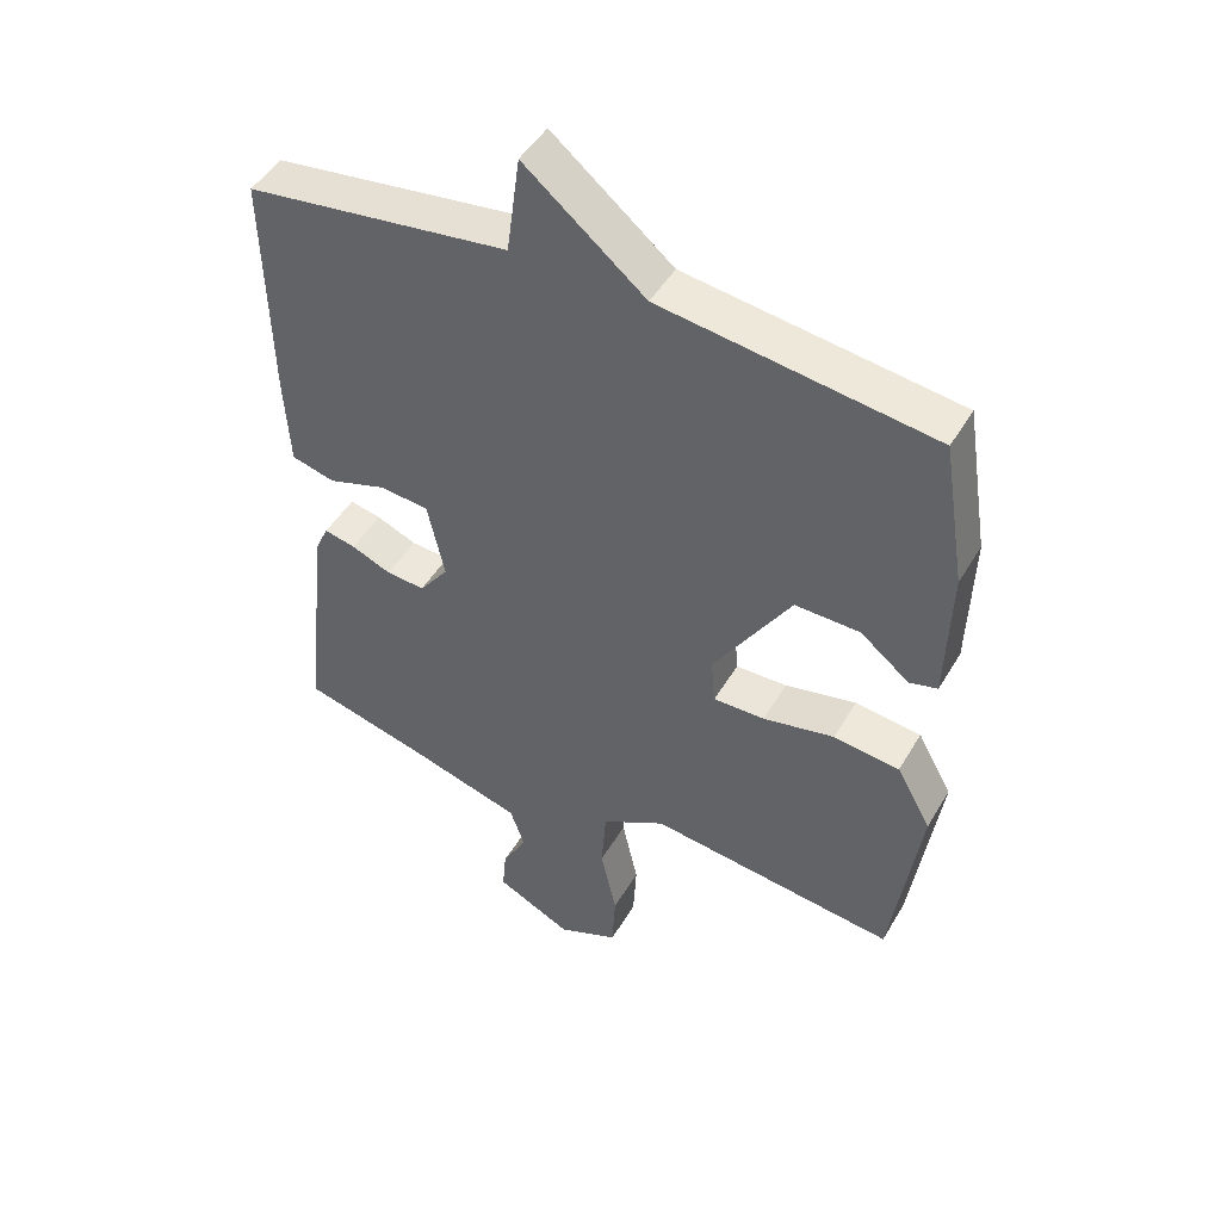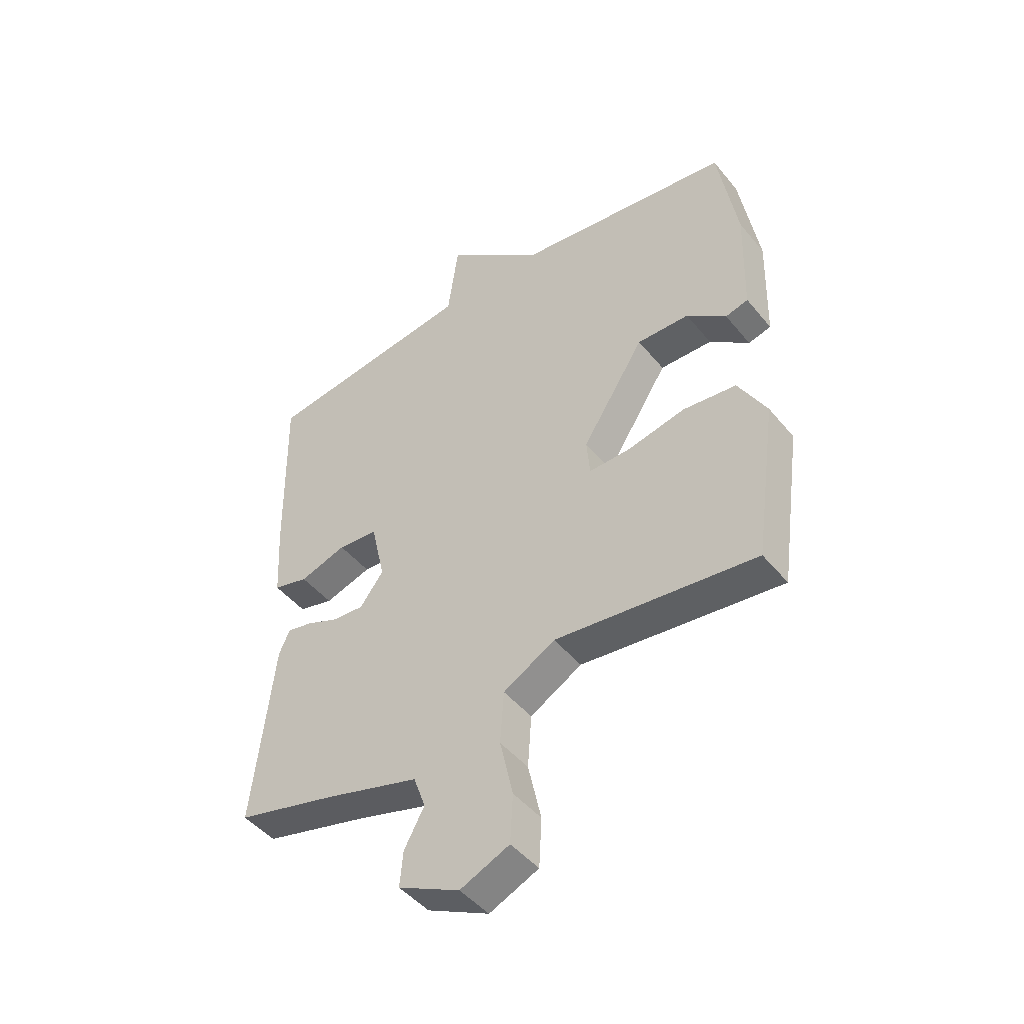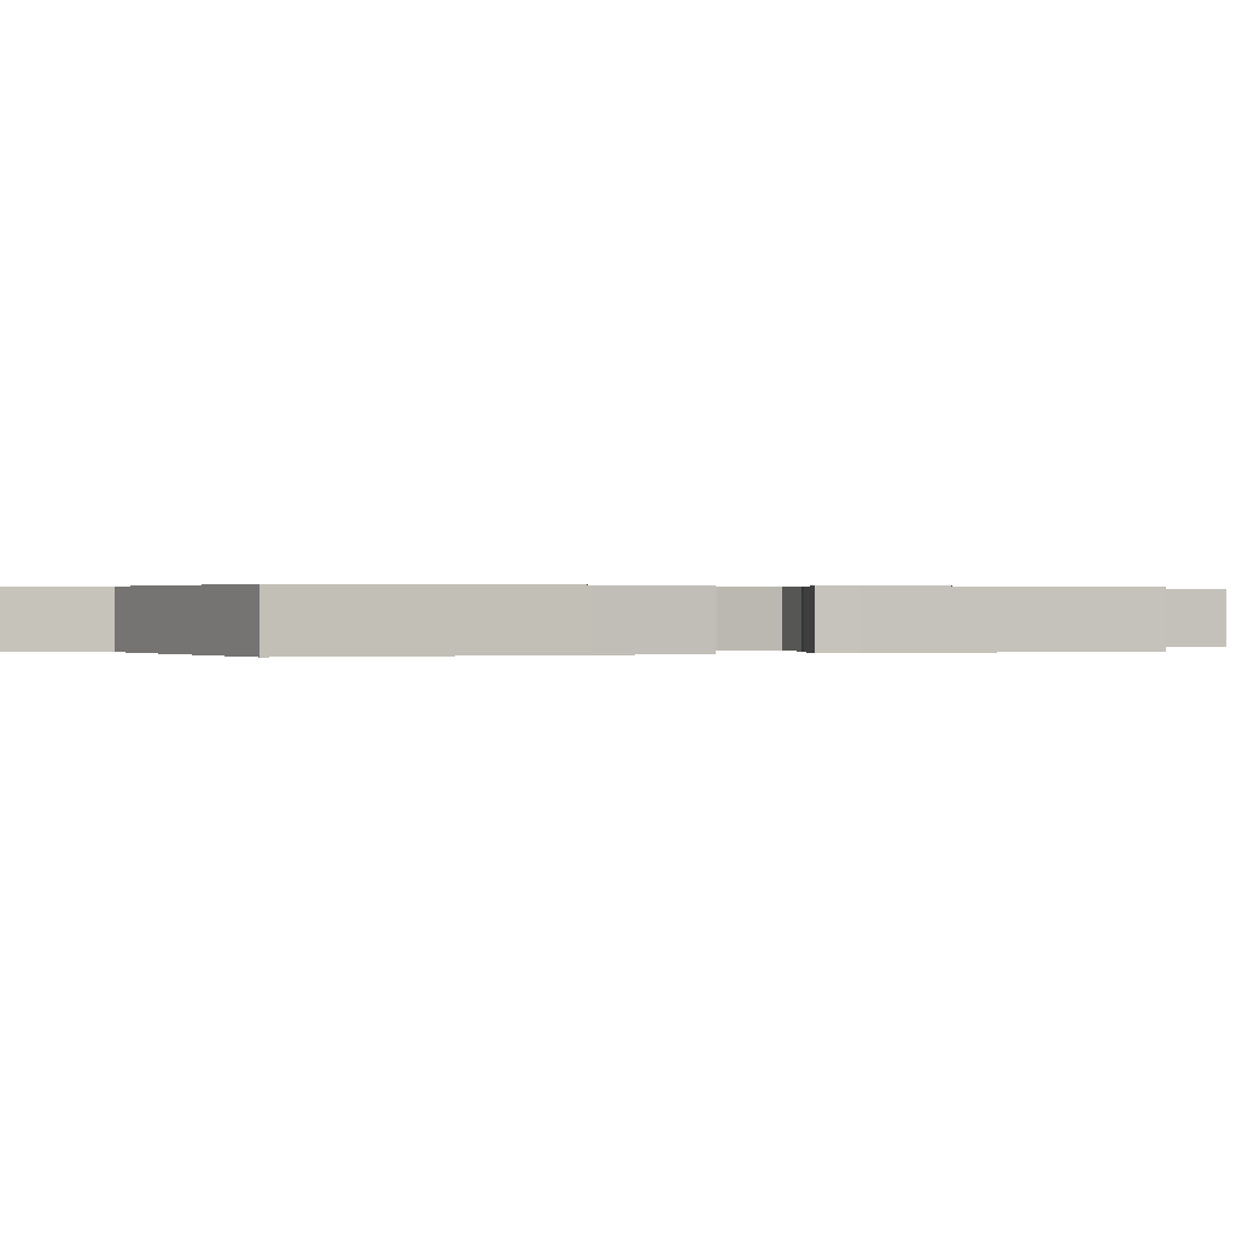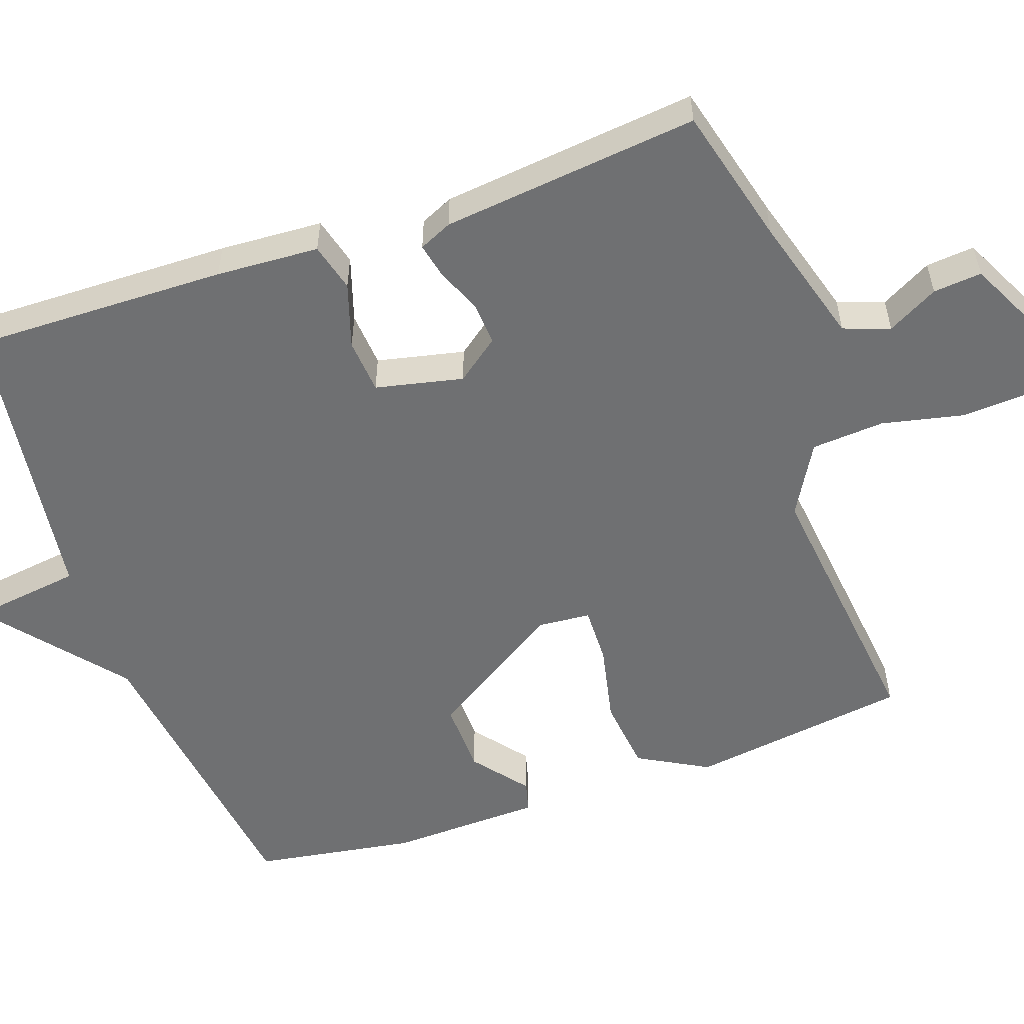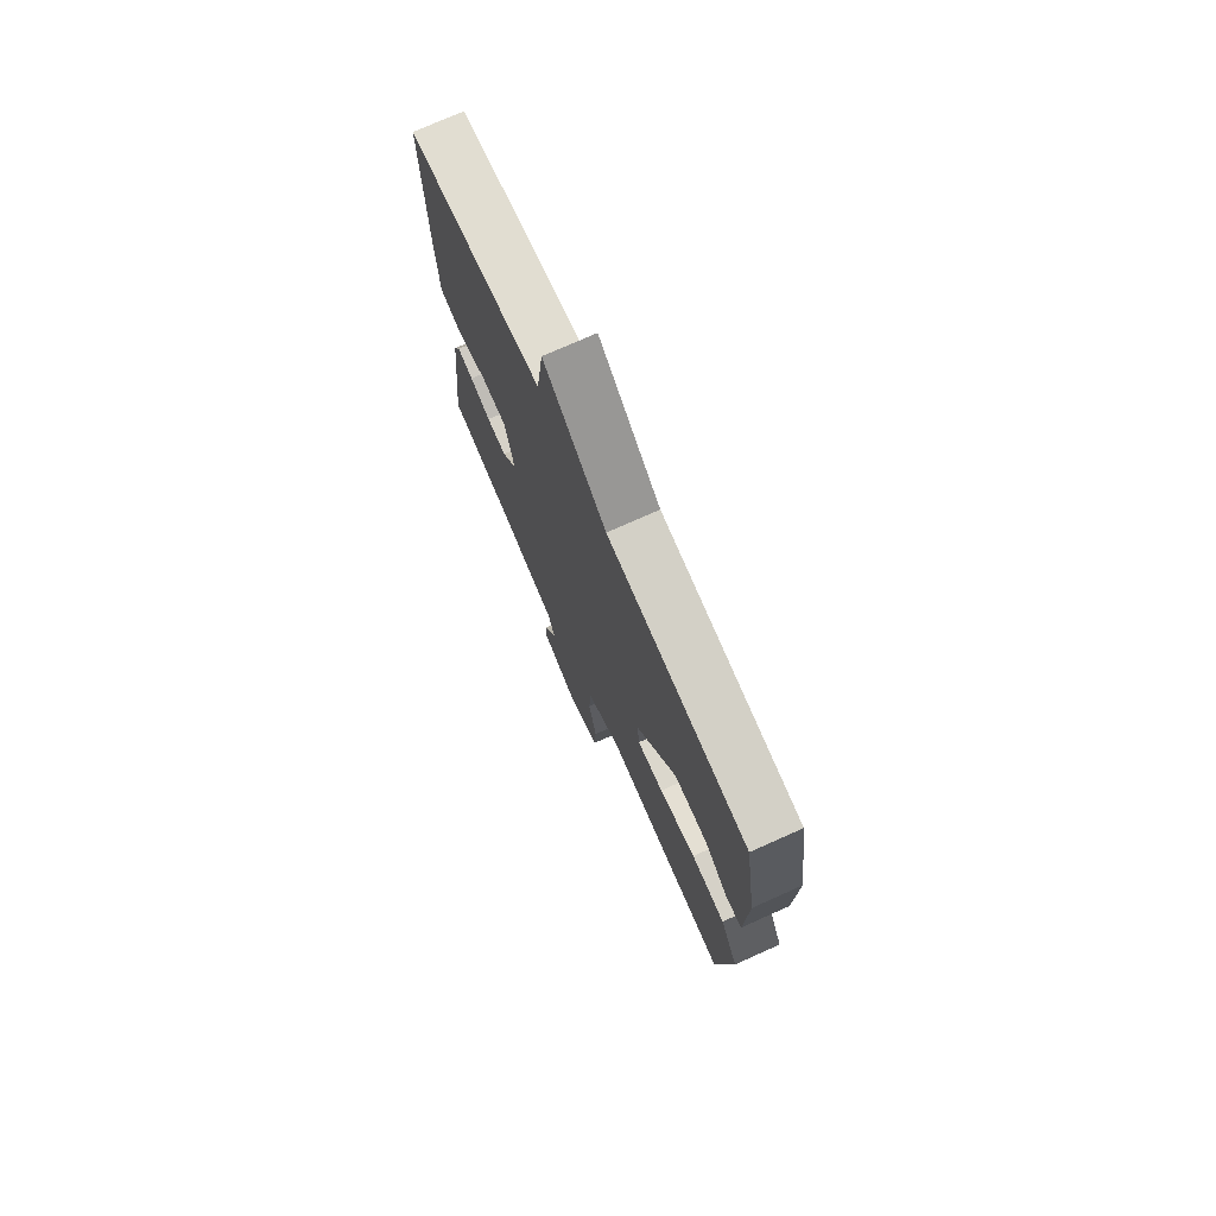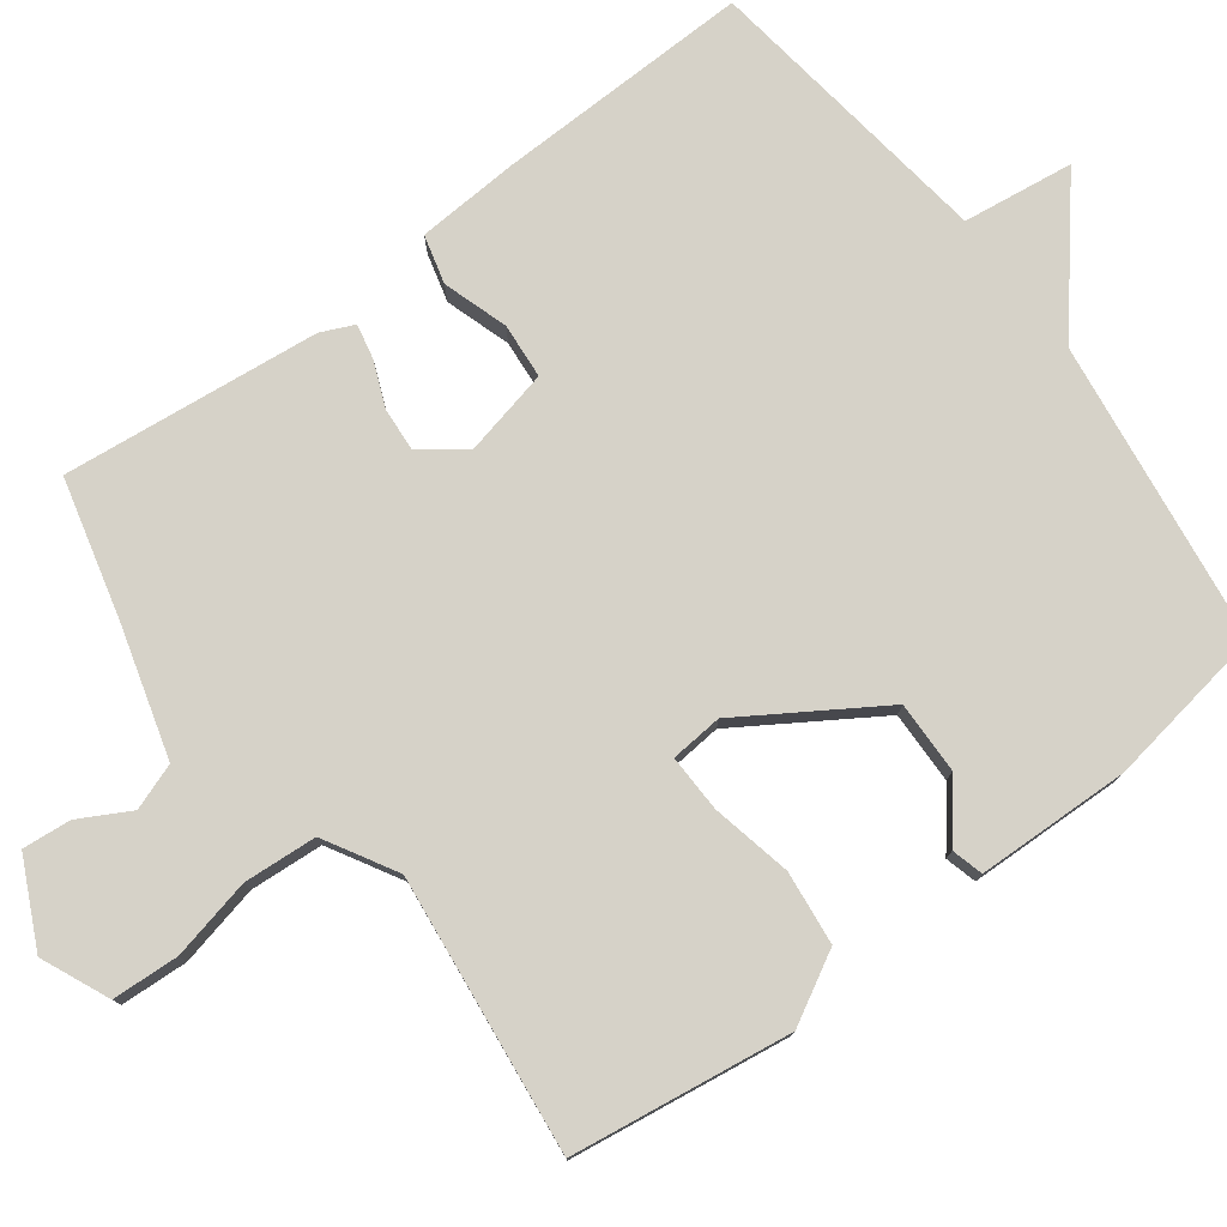
<metadata>
{"format":"obj","ext":"obj","renderer":"f3d","projection":"perspective","resolution":1024,"background":"white","views":[{"elev":47.3,"azim":-150.8,"up":"+Z"},{"elev":-46.7,"azim":-143.0,"up":"+Z"},{"elev":0.2,"azim":68.4,"up":"+Y"},{"elev":-54.8,"azim":109.3,"up":"+Y"},{"elev":74.6,"azim":-114.1,"up":"+Z"},{"elev":77.8,"azim":-126.9,"up":"+Y"}]}
</metadata>
<code>
v -0.5 0.07 0.5
v -0.094 0.07 0.554
v 0.086 0.07 0.702
v 0.106 0.07 0.554
v 0.5 0.07 0.5
v 0.493 0.07 0.158
v 0.485 0.07 0.02
v 0.42 0.07 0.003
v 0.333 0.07 0.031
v 0.259 0.07 0.025
v 0.233 0.07 -0.092
v 0.277 0.07 -0.15
v 0.335 0.07 -0.146
v 0.395 0.07 -0.121
v 0.442 0.07 -0.111
v 0.462 0.07 -0.155
v 0.5 0.07 -0.5
v 0.313 0.07 -0.548
v 0.14 0.07 -0.598
v 0.118 0.07 -0.66
v 0.155 0.07 -0.728
v 0.161 0.07 -0.793
v 0.047 0.07 -0.849
v -0.044 0.07 -0.809
v -0.049 0.07 -0.719
v -0.025 0.07 -0.61
v -0.032 0.07 -0.512
v -0.128 0.07 -0.457
v -0.5 0.07 -0.5
v -0.542 0.07 -0.205
v -0.49 0.07 -0.111
v -0.391 0.07 -0.1
v -0.284 0.07 -0.123
v -0.207 0.07 -0.125
v -0.201 0.07 -0.055
v -0.317 0.07 0.127
v -0.414 0.07 0.125
v -0.487 0.07 0.067
v -0.529 0.07 0.078
v -0.535 0.07 0.283
v -0.5 0 0.5
v -0.094 0 0.554
v 0.086 0 0.702
v 0.106 0 0.554
v 0.5 0 0.5
v 0.493 0 0.158
v 0.485 0 0.02
v 0.42 0 0.003
v 0.333 0 0.031
v 0.259 0 0.025
v 0.233 0 -0.092
v 0.277 0 -0.15
v 0.335 0 -0.146
v 0.395 0 -0.121
v 0.442 0 -0.111
v 0.462 0 -0.155
v 0.5 0 -0.5
v 0.313 0 -0.548
v 0.14 0 -0.598
v 0.118 0 -0.66
v 0.155 0 -0.728
v 0.161 0 -0.793
v 0.047 0 -0.849
v -0.044 0 -0.809
v -0.049 0 -0.719
v -0.025 0 -0.61
v -0.032 0 -0.512
v -0.128 0 -0.457
v -0.5 0 -0.5
v -0.542 0 -0.205
v -0.49 0 -0.111
v -0.391 0 -0.1
v -0.284 0 -0.123
v -0.207 0 -0.125
v -0.201 0 -0.055
v -0.317 0 0.127
v -0.414 0 0.125
v -0.487 0 0.067
v -0.529 0 0.078
v -0.535 0 0.283
f 40 1 2
f 39 40 2
f 38 39 2
f 37 38 2
f 2 3 4
f 37 2 4
f 36 37 4
f 4 5 6
f 36 4 6
f 35 36 6
f 34 35 6
f 31 32 33
f 30 31 33
f 29 30 33
f 28 29 33
f 27 28 33 34
f 24 25 26
f 23 24 26
f 22 23 26
f 21 22 26
f 20 21 26
f 19 20 26 27
f 18 19 27 34
f 16 17 18
f 15 16 18
f 14 15 18
f 13 14 18
f 12 13 18
f 11 12 18 34
f 6 7 8 9
f 6 9 10
f 34 6 10
f 10 11 34
f 42 41 80
f 42 80 79
f 42 79 78
f 42 78 77
f 44 43 42
f 44 42 77
f 44 77 76
f 46 45 44
f 46 44 76
f 46 76 75
f 46 75 74
f 73 72 71
f 73 71 70
f 73 70 69
f 73 69 68
f 74 73 68 67
f 66 65 64
f 66 64 63
f 66 63 62
f 66 62 61
f 66 61 60
f 67 66 60 59
f 74 67 59 58
f 58 57 56
f 58 56 55
f 58 55 54
f 58 54 53
f 58 53 52
f 74 58 52 51
f 49 48 47 46
f 50 49 46
f 50 46 74
f 74 51 50
f 1 41 42 2
f 2 42 43 3
f 3 43 44 4
f 4 44 45 5
f 5 45 46 6
f 6 46 47 7
f 7 47 48 8
f 8 48 49 9
f 9 49 50 10
f 10 50 51 11
f 11 51 52 12
f 12 52 53 13
f 13 53 54 14
f 14 54 55 15
f 15 55 56 16
f 16 56 57 17
f 17 57 58 18
f 18 58 59 19
f 19 59 60 20
f 20 60 61 21
f 21 61 62 22
f 22 62 63 23
f 23 63 64 24
f 24 64 65 25
f 25 65 66 26
f 26 66 67 27
f 27 67 68 28
f 28 68 69 29
f 29 69 70 30
f 30 70 71 31
f 31 71 72 32
f 32 72 73 33
f 33 73 74 34
f 34 74 75 35
f 35 75 76 36
f 36 76 77 37
f 37 77 78 38
f 38 78 79 39
f 39 79 80 40
f 40 80 41 1

</code>
